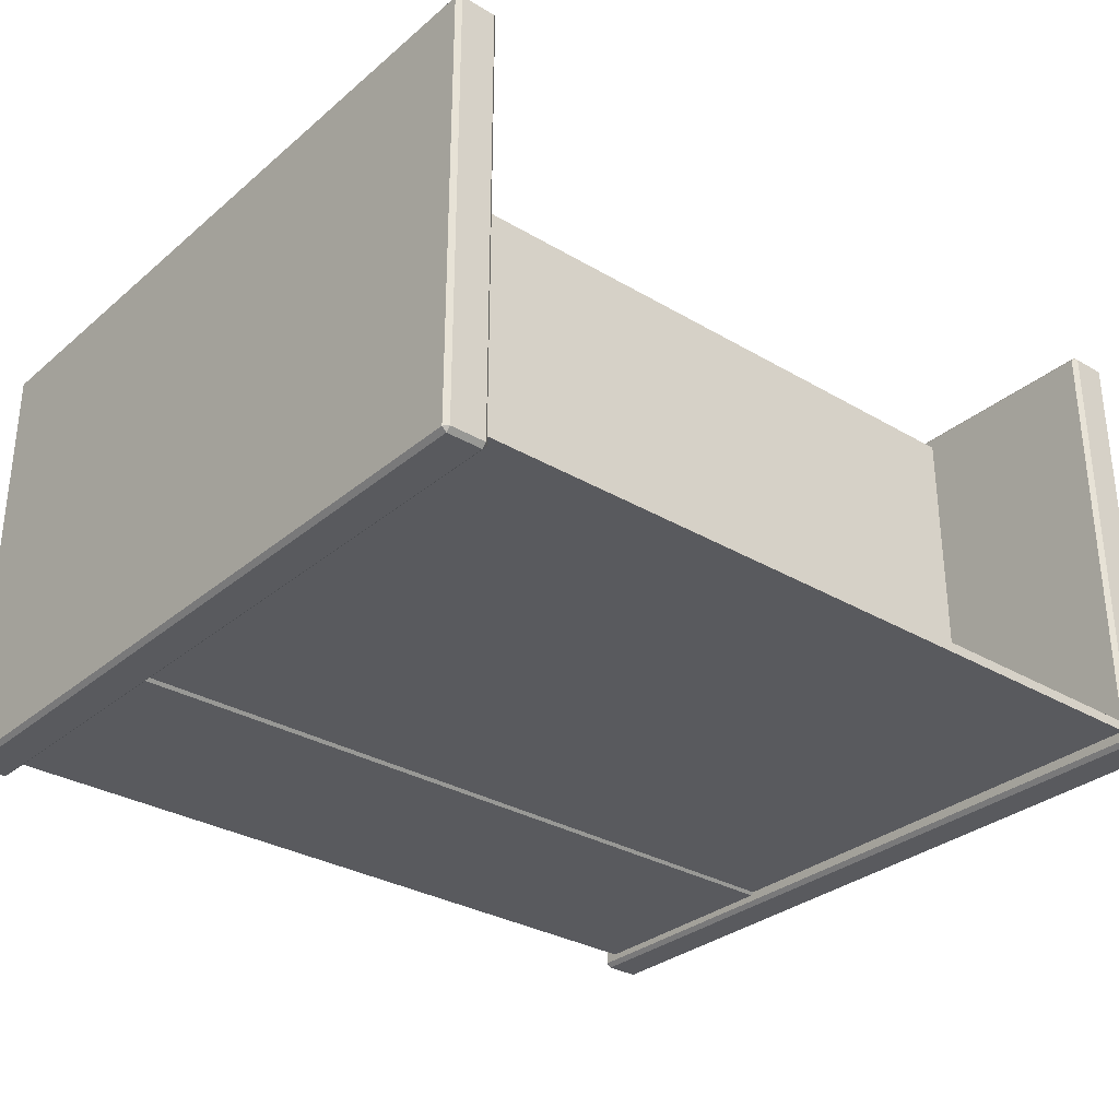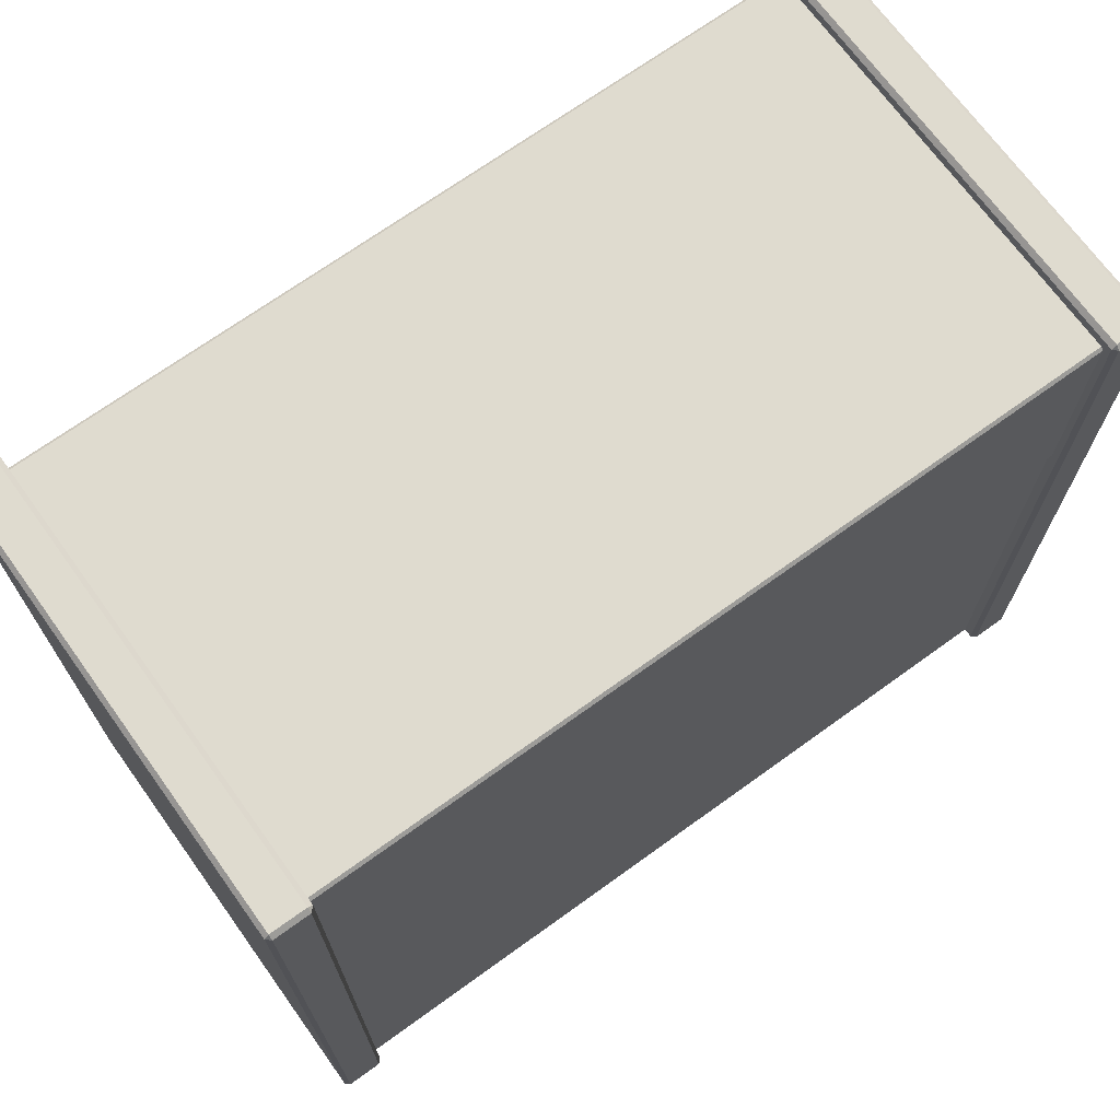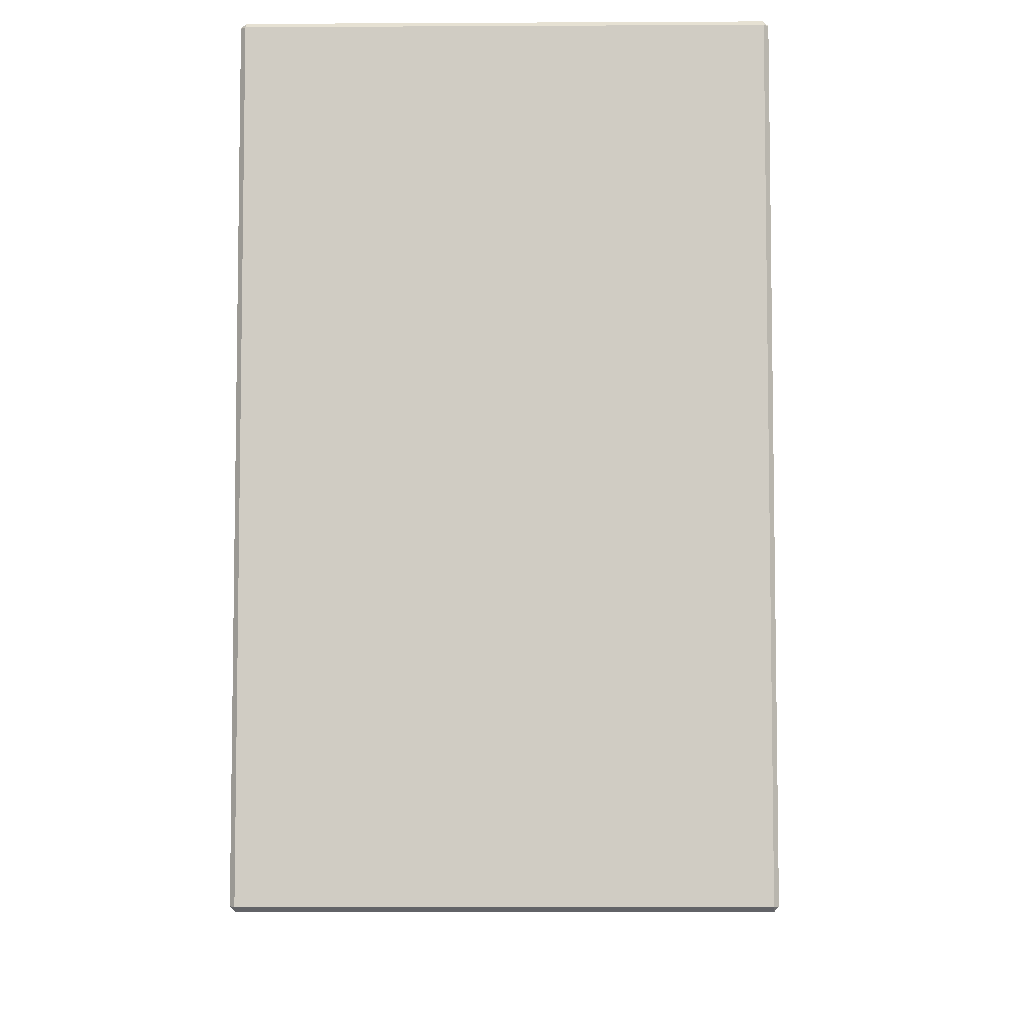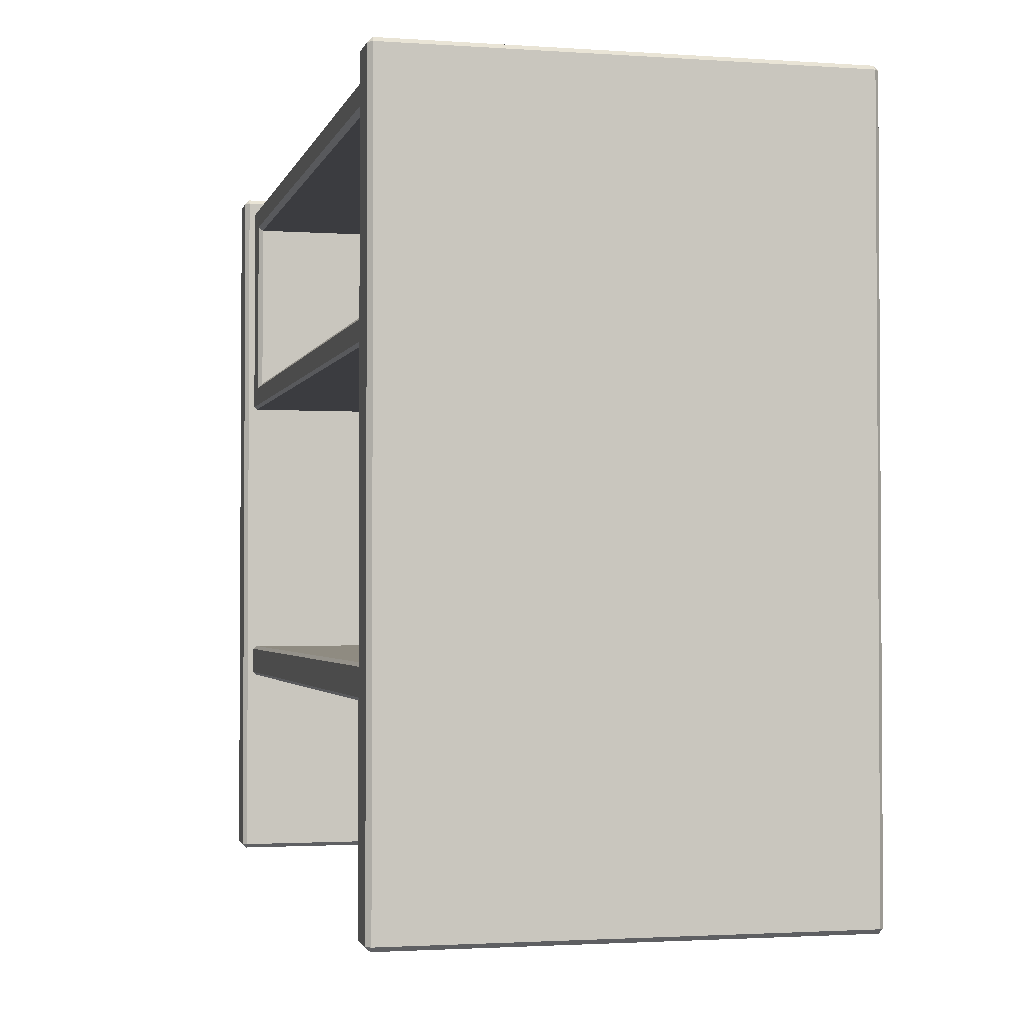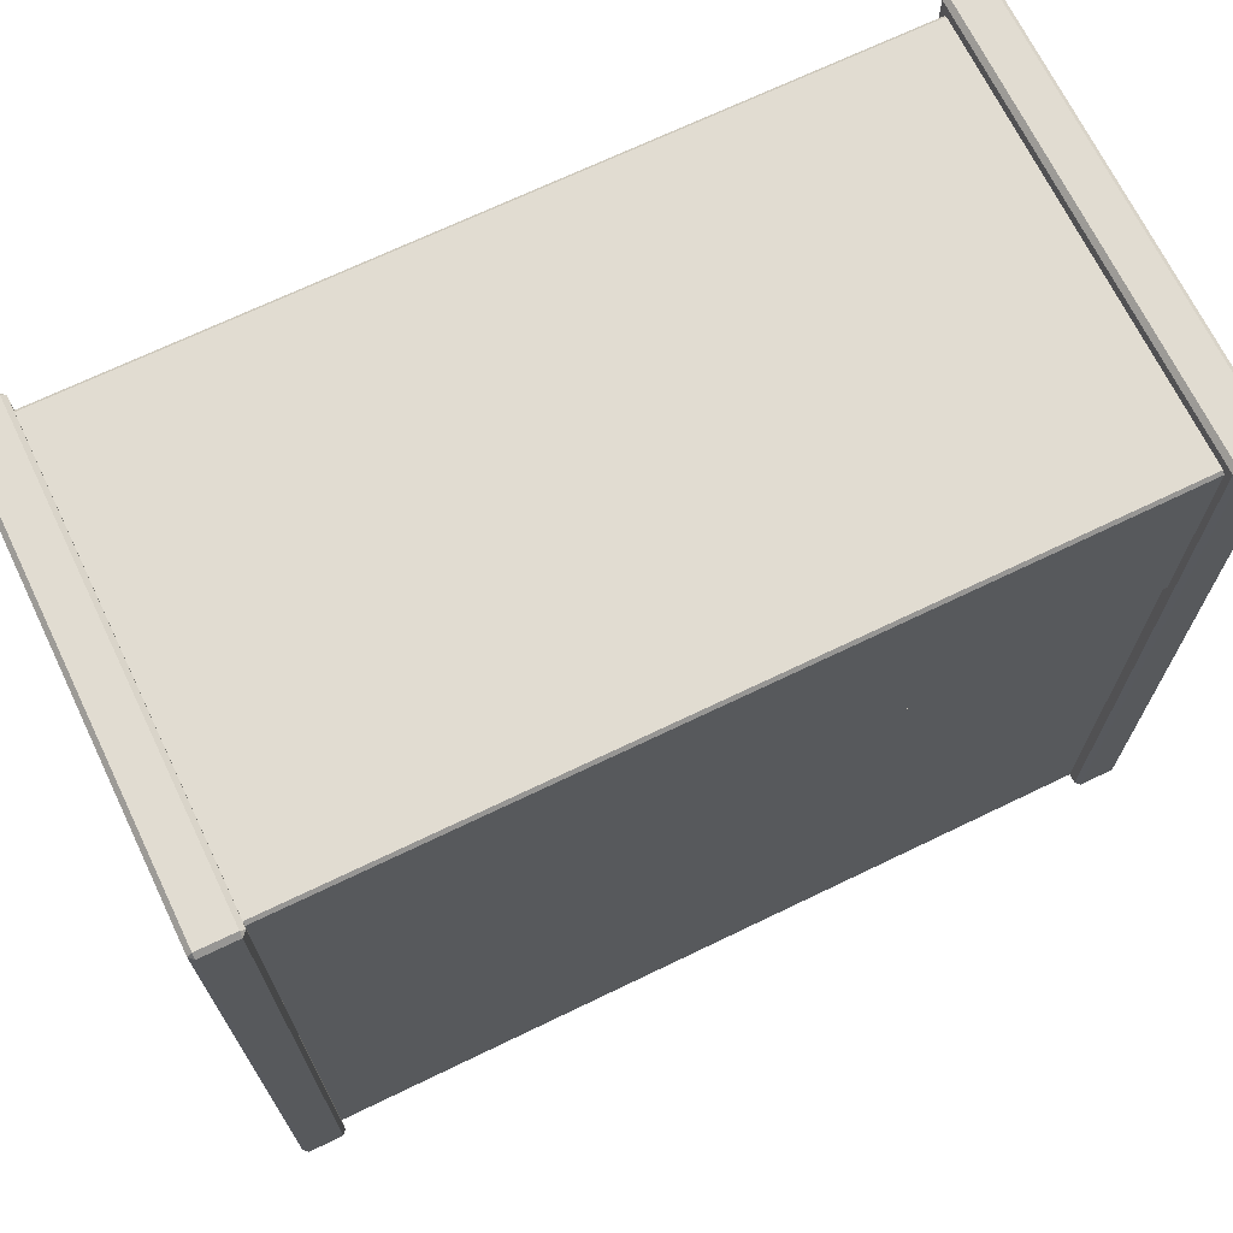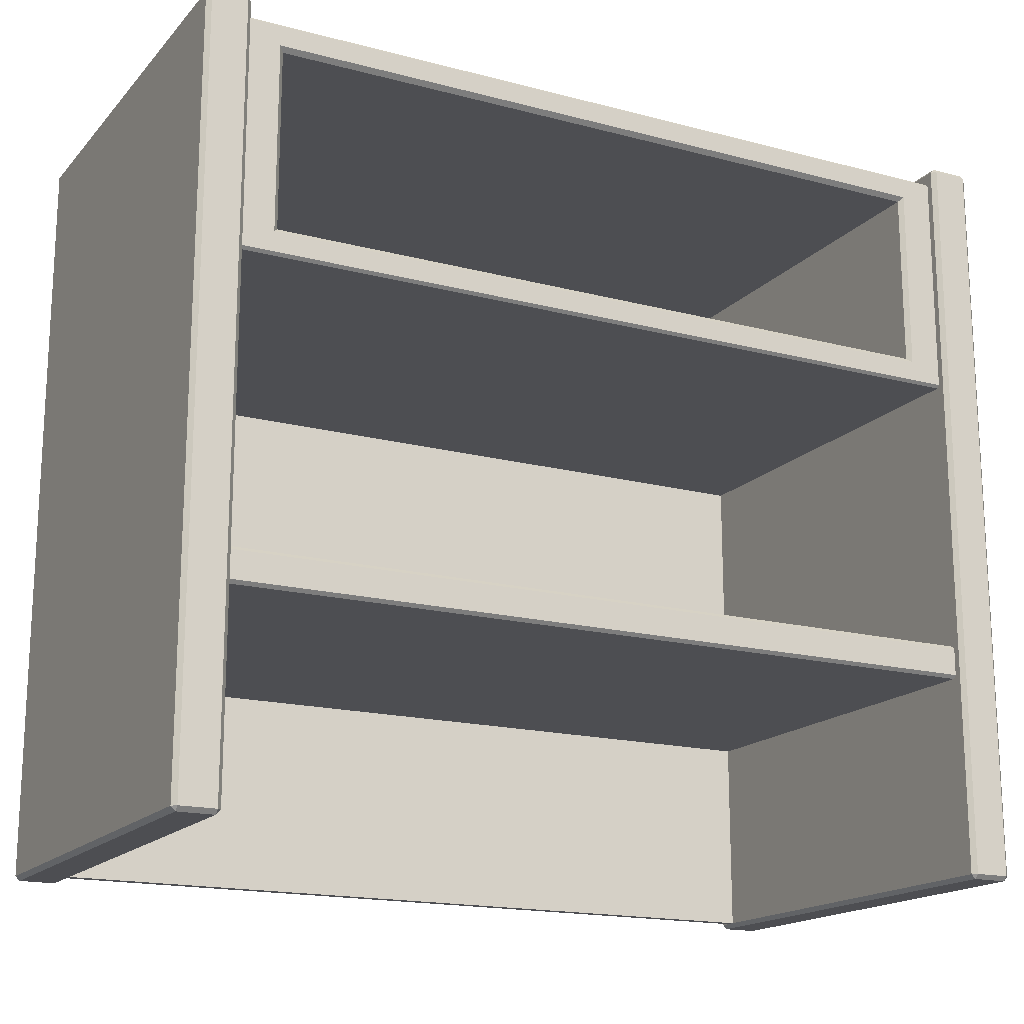
<metadata>
{"format":"obj","ext":"obj","renderer":"f3d","projection":"perspective","resolution":1024,"background":"white","views":[{"elev":-31.2,"azim":-40.1,"up":"+Z"},{"elev":70.3,"azim":144.2,"up":"+Y"},{"elev":-6.1,"azim":90.9,"up":"+Y"},{"elev":-2.1,"azim":76.4,"up":"+Y"},{"elev":69.3,"azim":154.2,"up":"+Y"},{"elev":-17.2,"azim":-27.7,"up":"+Y"}]}
</metadata>
<code>
v -46.04 0.5195 -24.14
v 46.04 0.5195 -24.14
v -46.04 60.55 -24.14
v 46.04 60.55 -24.14
v -46.04 60.55 -25.32
v 46.04 60.55 -25.32
v -46.04 0.5195 -25.32
v 46.04 0.5195 -25.32
v -46.04 23.83 25.27
v -46.04 24.22 25.66
v 46.04 24.22 25.66
v 46.04 23.83 25.27
v -46.04 27.39 25.66
v -46.04 27.79 25.27
v 46.04 27.79 25.27
v 46.04 27.39 25.66
v -46.04 27.79 -24.08
v -46.04 27.39 -24.48
v 46.04 27.39 -24.48
v 46.04 27.79 -24.08
v -46.04 24.22 -24.48
v -46.04 23.83 -24.08
v 46.04 23.83 -24.08
v 46.04 24.22 -24.48
v -46.56 0 26.44
v -46.04 0.5195 26.44
v -46.56 0.5195 26.96
v -46.04 89.29 26.44
v -46.56 89.81 26.44
v -46.56 89.29 26.96
v -51.24 0.5195 26.44
v -50.72 0 26.44
v -50.72 0.5195 26.96
v -50.72 89.81 26.44
v -51.24 89.29 26.44
v -50.72 89.29 26.96
v -50.72 0.5195 -26.96
v -50.72 0 -26.44
v -51.24 0.5195 -26.44
v -50.72 89.81 -26.44
v -50.72 89.29 -26.96
v -51.24 89.29 -26.44
v -46.04 0.5195 -26.44
v -46.56 0 -26.44
v -46.56 0.5195 -26.96
v -46.56 89.81 -26.44
v -46.04 89.29 -26.44
v -46.56 89.29 -26.96
v 46.56 0 26.44
v 46.04 0.5195 26.44
v 46.56 0.5195 26.96
v 46.04 89.29 26.44
v 46.56 89.81 26.44
v 46.56 89.29 26.96
v 51.24 0.5195 26.44
v 50.72 0 26.44
v 50.72 0.5195 26.96
v 50.72 89.81 26.44
v 51.24 89.29 26.44
v 50.72 89.29 26.96
v 50.72 0.5195 -26.96
v 50.72 0 -26.44
v 51.24 0.5195 -26.44
v 50.72 89.81 -26.44
v 50.72 89.29 -26.96
v 51.24 89.29 -26.44
v 46.04 0.5195 -26.44
v 46.56 0 -26.44
v 46.56 0.5195 -26.96
v 46.56 89.81 -26.44
v 46.04 89.29 -26.44
v 46.56 89.29 -26.96
v -46.04 60.55 25.32
v -46.04 60.89 25.66
v 46.04 60.89 25.66
v 46.04 60.55 25.32
v -46.04 87.71 25.66
v -46.04 88.05 25.32
v 46.04 88.05 25.32
v 46.04 87.71 25.66
v -46.04 88.05 -25.32
v -46.04 87.71 -25.66
v 46.04 87.71 -25.66
v 46.04 88.05 -25.32
v -46.04 60.89 -25.66
v -46.04 60.55 -25.32
v 46.04 60.55 -25.32
v 46.04 60.89 -25.66
v -41.63 63.74 -19.49
v -41.63 84.85 -19.49
v 41.63 63.74 -19.49
v 41.63 84.85 -19.49
v -42.16 63.22 25.66
v -41.63 63.74 25.13
v -42.16 85.38 25.66
v -41.63 84.85 25.13
v 42.16 63.22 25.66
v 41.63 63.74 25.13
v 42.16 85.38 25.66
v 41.63 84.85 25.13
f 1 2 4 3
f 5 6 8 7
f 7 8 2 1
f 10 11 16 13
f 14 15 20 17
f 18 19 24 21
f 22 23 12 9
f 10 9 12 11
f 14 13 16 15
f 18 17 20 19
f 22 21 24 23
f 43 47 28 26
f 30 36 33 27
f 32 38 44 25
f 46 40 34 29
f 35 42 39 31
f 41 48 45 37
f 26 25 44 43
f 27 26 28 30
f 25 27 33 32
f 29 28 47 46
f 30 29 34 36
f 32 31 39 38
f 31 33 36 35
f 35 34 40 42
f 38 37 45 44
f 37 39 42 41
f 41 40 46 48
f 43 45 48 47
f 25 26 27
f 28 29 30
f 31 32 33
f 34 35 36
f 37 38 39
f 40 41 42
f 43 44 45
f 46 47 48
f 67 50 52 71
f 54 51 57 60
f 56 49 68 62
f 70 53 58 64
f 59 55 63 66
f 65 61 69 72
f 50 67 68 49
f 51 54 52 50
f 49 56 57 51
f 53 70 71 52
f 54 60 58 53
f 56 62 63 55
f 55 59 60 57
f 59 66 64 58
f 62 68 69 61
f 61 65 66 63
f 65 72 70 64
f 67 71 72 69
f 49 51 50
f 52 54 53
f 55 57 56
f 58 60 59
f 61 63 62
f 64 66 65
f 67 69 68
f 70 72 71
f 84 81 78 79
f 85 82 83 88
f 73 86 87 76
f 74 73 76 75
f 78 77 80 79
f 82 81 84 83
f 86 85 88 87
f 90 89 91 92
f 93 94 96 95
f 94 93 97 98
f 95 96 100 99
f 98 97 99 100
f 80 77 95 99
f 95 77 74 93
f 75 80 99 97
f 74 75 97 93
f 96 94 89 90
f 94 98 91 89
f 98 100 92 91
f 100 96 90 92

</code>
